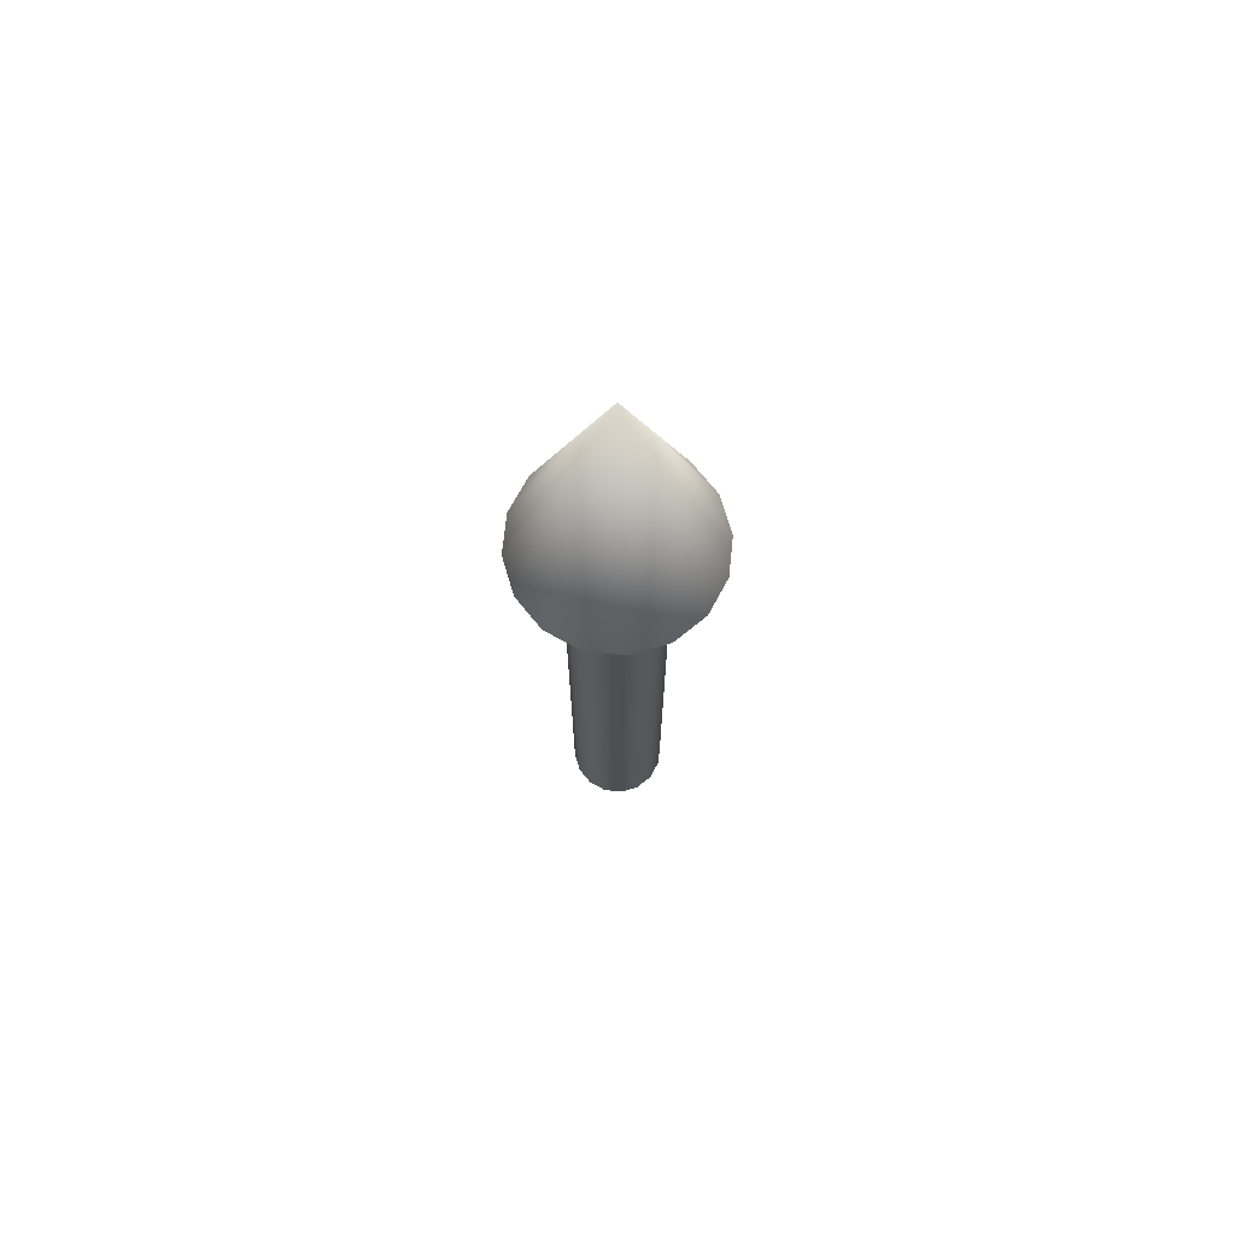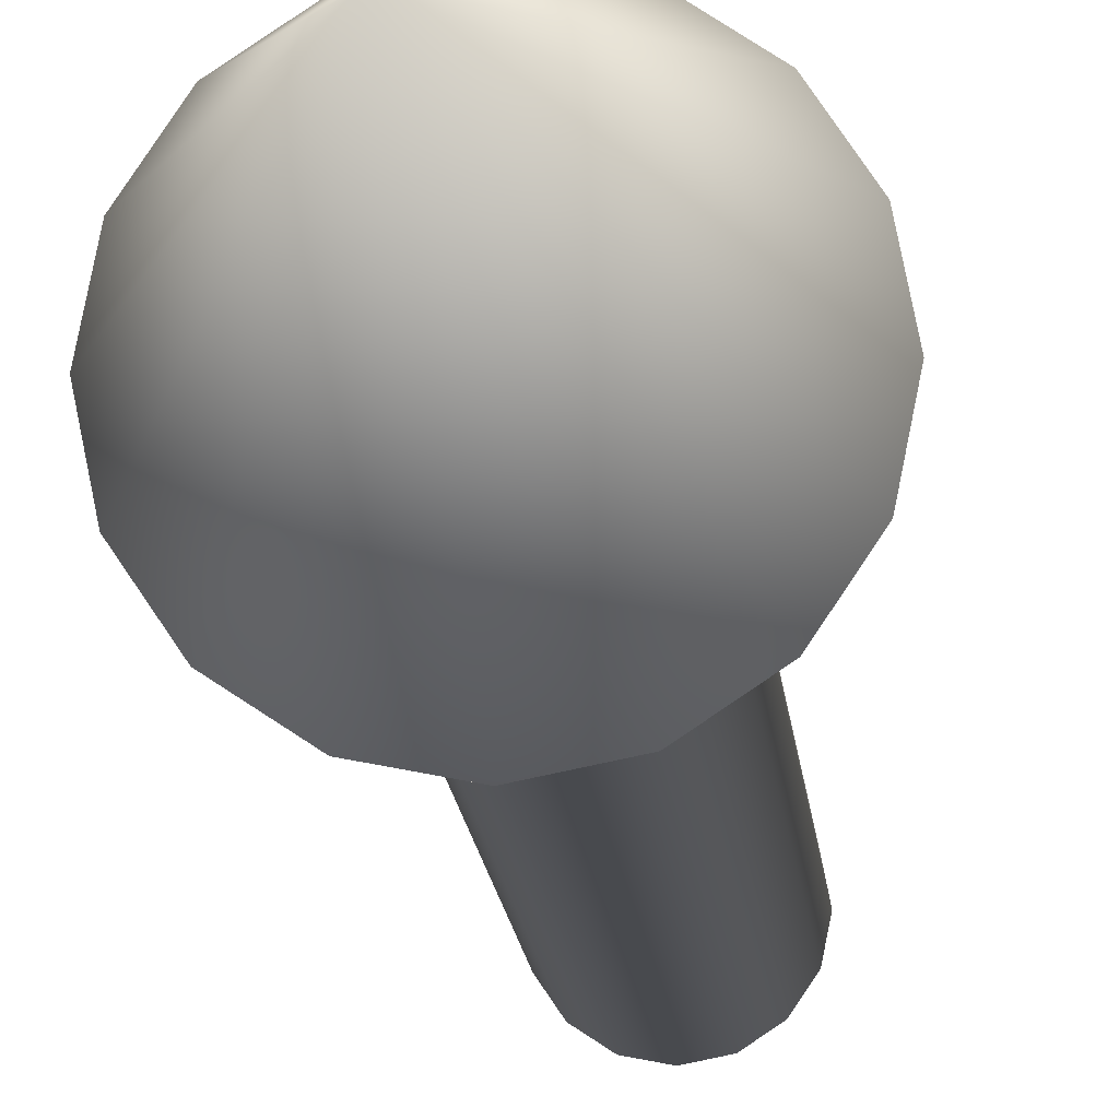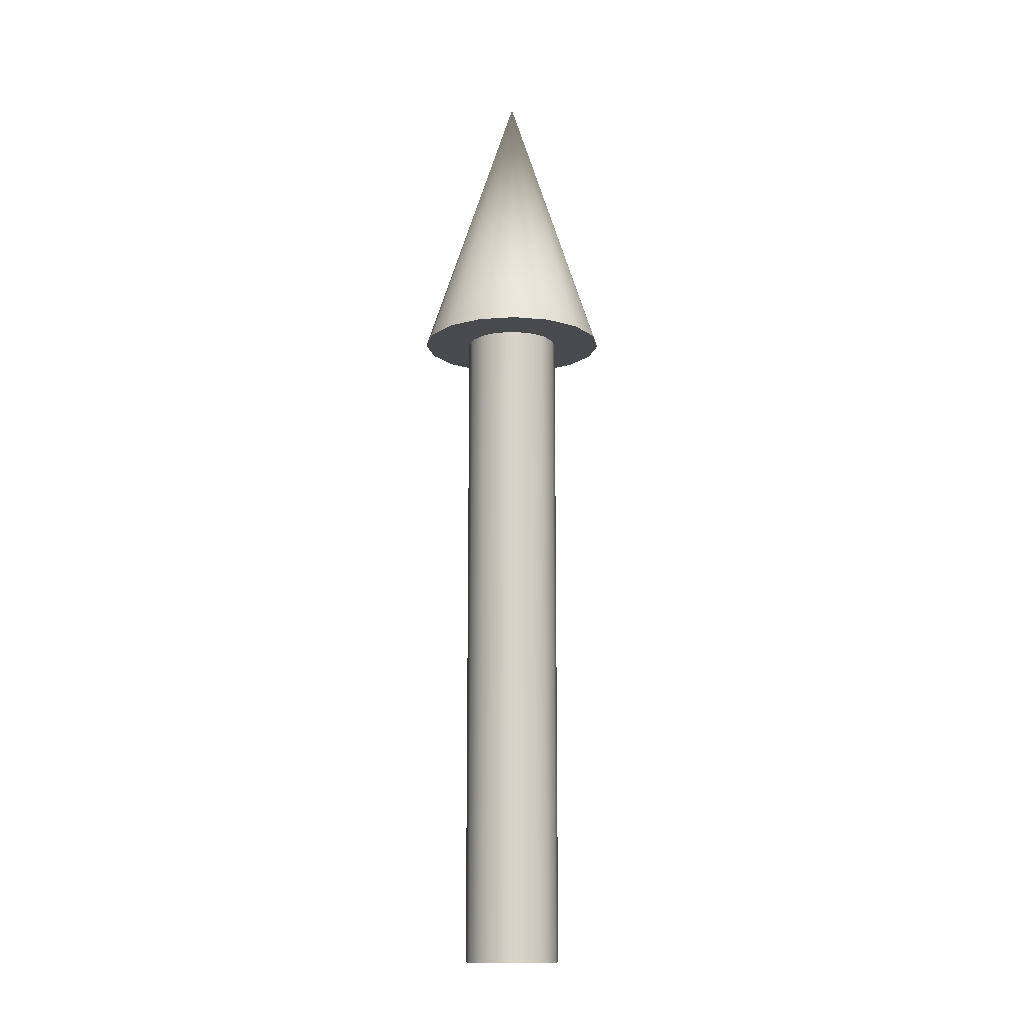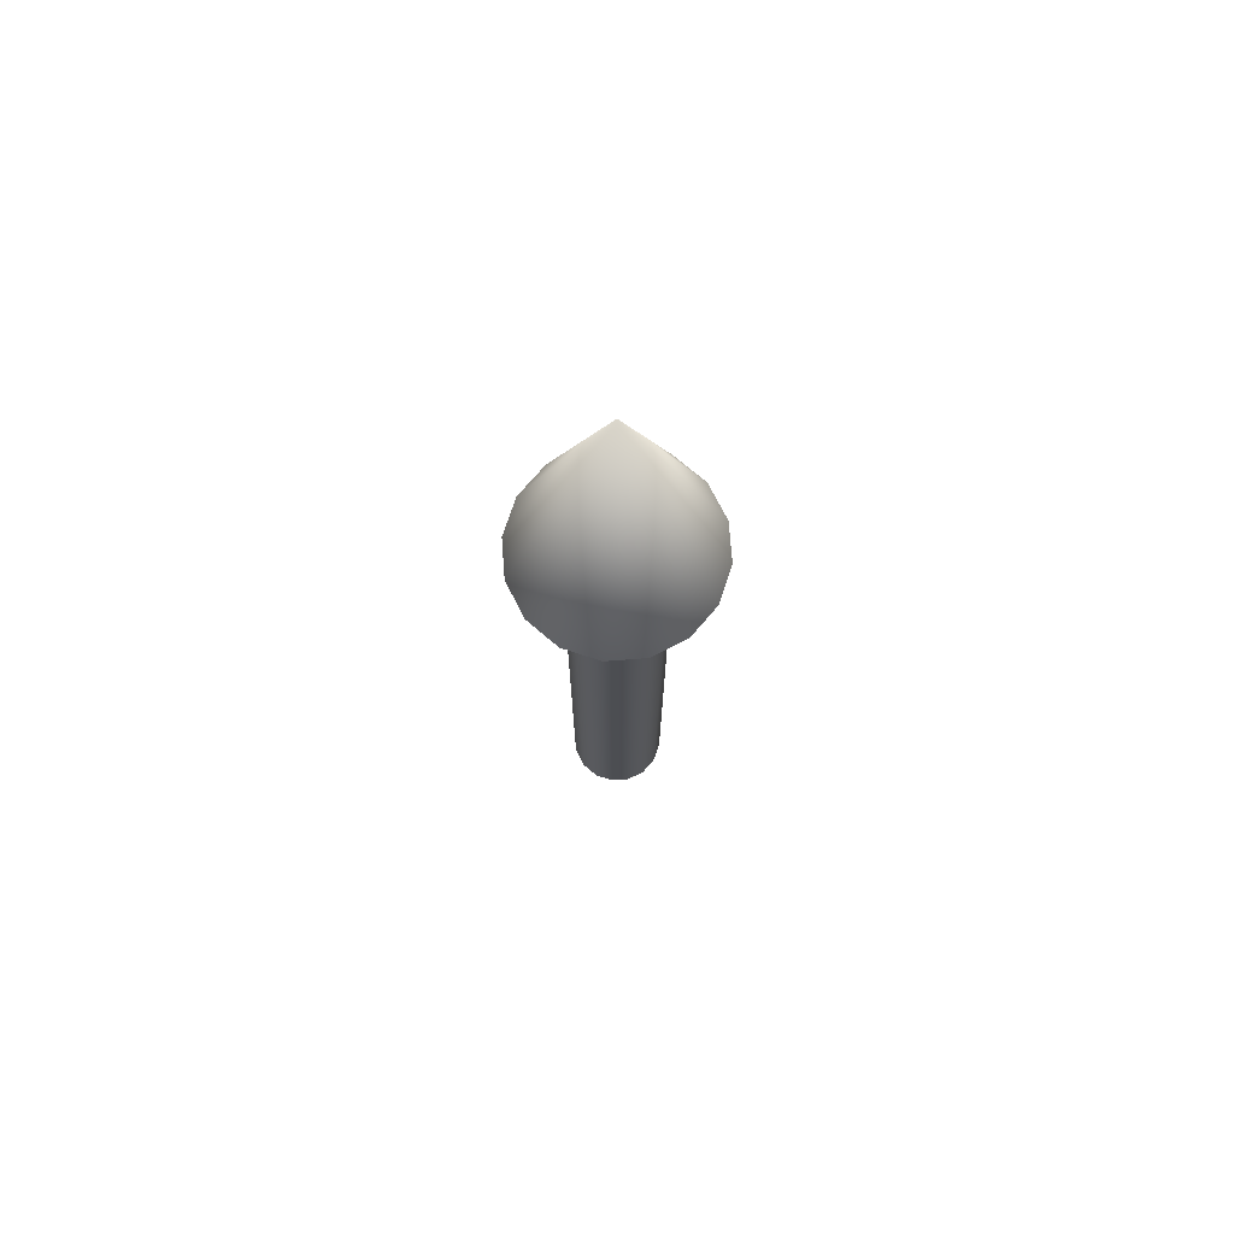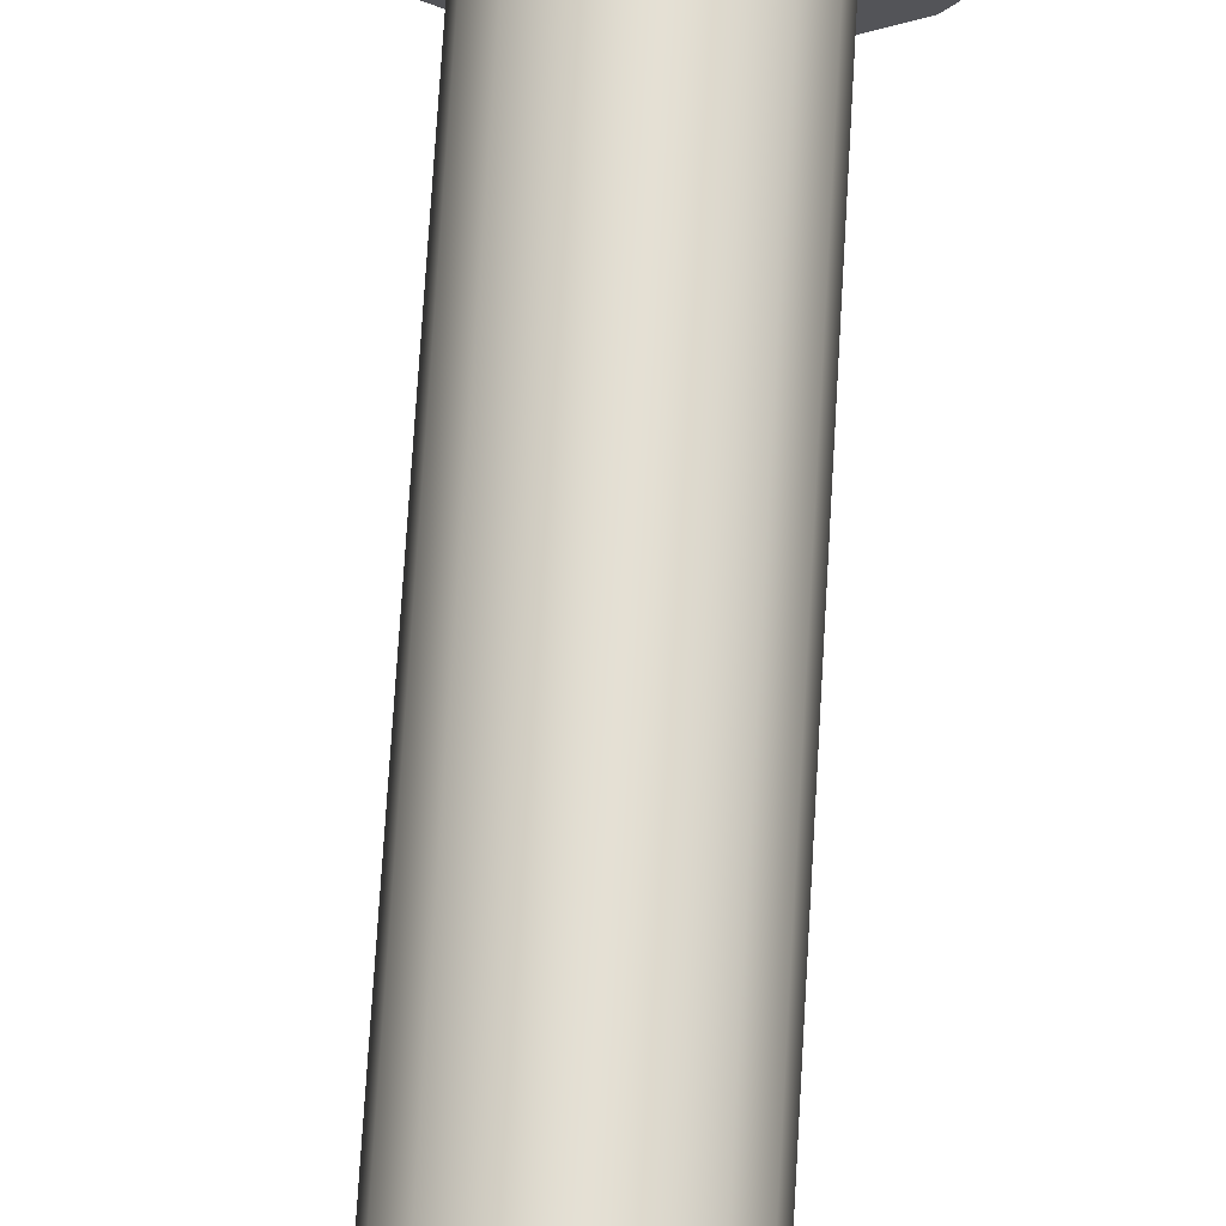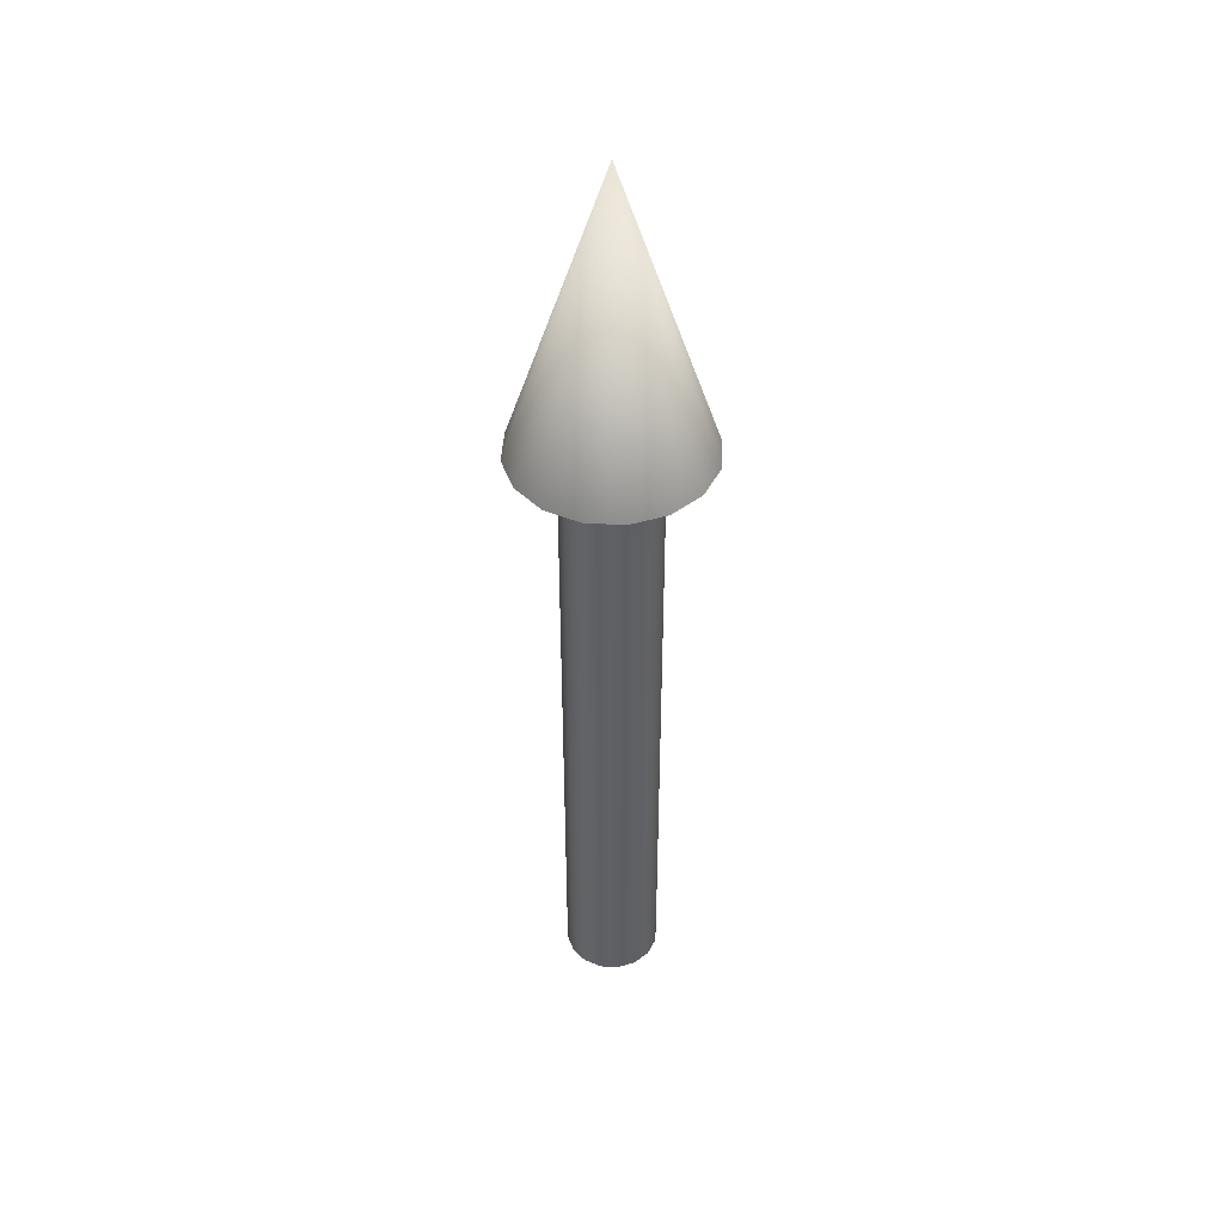
<metadata>
{"format":"obj","ext":"obj","renderer":"f3d","projection":"perspective","resolution":1024,"background":"white","views":[{"elev":71.8,"azim":129.7,"up":"+Z"},{"elev":-13.1,"azim":4.3,"up":"+Y"},{"elev":-13.3,"azim":43.7,"up":"+Z"},{"elev":73.3,"azim":-38.2,"up":"+Z"},{"elev":66.5,"azim":-176.7,"up":"+Y"},{"elev":44.1,"azim":-165.3,"up":"+Z"}]}
</metadata>
<code>
v 0.05 0 0
v 0.04619 0.01913 0
v 0.03535 0.03535 0
v 0.01913 0.04619 0
v 0 0.05 0
v -0.01913 0.04619 0
v -0.03535 0.03535 0
v -0.04619 0.01913 0
v -0.05 0 0
v -0.04619 -0.01913 0
v -0.03535 -0.03535 0
v -0.01913 -0.04619 0
v -0 -0.05 0
v 0.01913 -0.04619 0
v 0.03535 -0.03535 0
v 0.04619 -0.01913 0
v 0.05 0 0
v 0.04619 0.01913 0
v 0.03535 0.03535 0
v 0.01913 0.04619 0
v 0 0.05 0
v -0.01913 0.04619 0
v -0.03535 0.03535 0
v -0.04619 0.01913 0
v -0.05 0 0
v -0.04619 -0.01913 0
v -0.03535 -0.03535 0
v -0.01913 -0.04619 0
v -0 -0.05 0
v 0.01913 -0.04619 0
v 0.03535 -0.03535 0
v 0.04619 -0.01913 0
v 0.05 0 0.7
v 0.04619 0.01913 0.7
v 0.03535 0.03535 0.7
v 0.01913 0.04619 0.7
v 0 0.05 0.7
v -0.01913 0.04619 0.7
v -0.03535 0.03535 0.7
v -0.04619 0.01913 0.7
v -0.05 0 0.7
v -0.04619 -0.01913 0.7
v -0.03535 -0.03535 0.7
v -0.01913 -0.04619 0.7
v -0 -0.05 0.7
v 0.01913 -0.04619 0.7
v 0.03535 -0.03535 0.7
v 0.04619 -0.01913 0.7
v 0.05 0 0.7
v 0.04619 0.01913 0.7
v 0.03535 0.03535 0.7
v 0.01913 0.04619 0.7
v 0 0.05 0.7
v -0.01913 0.04619 0.7
v -0.03535 0.03535 0.7
v -0.04619 0.01913 0.7
v -0.05 0 0.7
v -0.04619 -0.01913 0.7
v -0.03535 -0.03535 0.7
v -0.01913 -0.04619 0.7
v -0 -0.05 0.7
v 0.01913 -0.04619 0.7
v 0.03535 -0.03535 0.7
v 0.04619 -0.01913 0.7
v 0.1 0 0.7
v 0.09239 0.03827 0.7
v 0.07071 0.07071 0.7
v 0.03827 0.09239 0.7
v 0 0.1 0.7
v -0.03827 0.09239 0.7
v -0.07071 0.07071 0.7
v -0.09239 0.03827 0.7
v -0.1 0 0.7
v -0.09239 -0.03827 0.7
v -0.07071 -0.07071 0.7
v -0.03827 -0.09239 0.7
v -0 -0.1 0.7
v 0.03827 -0.09239 0.7
v 0.07071 -0.07071 0.7
v 0.09239 -0.03827 0.7
v 0 0 1
v 0.1 0 0.7
v 0.09239 0.03827 0.7
v 0.07071 0.07071 0.7
v 0.03827 0.09239 0.7
v 0 0.1 0.7
v -0.03827 0.09239 0.7
v -0.07071 0.07071 0.7
v -0.09239 0.03827 0.7
v -0.1 0 0.7
v -0.09239 -0.03827 0.7
v -0.07071 -0.07071 0.7
v -0.03827 -0.09239 0.7
v -0 -0.1 0.7
v 0.03827 -0.09239 0.7
v 0.07071 -0.07071 0.7
v 0.09239 -0.03827 0.7
f 1 3 2
f 1 4 3
f 1 5 4
f 1 6 5
f 1 7 6
f 1 8 7
f 1 9 8
f 1 10 9
f 1 11 10
f 1 12 11
f 1 13 12
f 1 14 13
f 1 15 14
f 1 16 15
f 17 34 33
f 17 18 34
f 18 35 34
f 18 19 35
f 19 36 35
f 19 20 36
f 20 37 36
f 20 21 37
f 21 38 37
f 21 22 38
f 22 39 38
f 22 23 39
f 23 40 39
f 23 24 40
f 24 41 40
f 24 25 41
f 25 42 41
f 25 26 42
f 26 43 42
f 26 27 43
f 27 44 43
f 27 28 44
f 28 45 44
f 28 29 45
f 29 46 45
f 29 30 46
f 30 47 46
f 30 31 47
f 31 48 47
f 31 32 48
f 32 33 48
f 32 17 33
f 49 66 65
f 49 50 66
f 50 67 66
f 50 51 67
f 51 68 67
f 51 52 68
f 52 69 68
f 52 53 69
f 53 70 69
f 53 54 70
f 54 71 70
f 54 55 71
f 55 72 71
f 55 56 72
f 56 73 72
f 56 57 73
f 57 74 73
f 57 58 74
f 58 75 74
f 58 59 75
f 59 76 75
f 59 60 76
f 60 77 76
f 60 61 77
f 61 78 77
f 61 62 78
f 62 79 78
f 62 63 79
f 63 80 79
f 63 64 80
f 64 65 80
f 64 49 65
f 81 82 83
f 81 83 84
f 81 84 85
f 81 85 86
f 81 86 87
f 81 87 88
f 81 88 89
f 81 89 90
f 81 90 91
f 81 91 92
f 81 92 93
f 81 93 94
f 81 94 95
f 81 95 96
f 81 96 97
f 81 97 82

</code>
